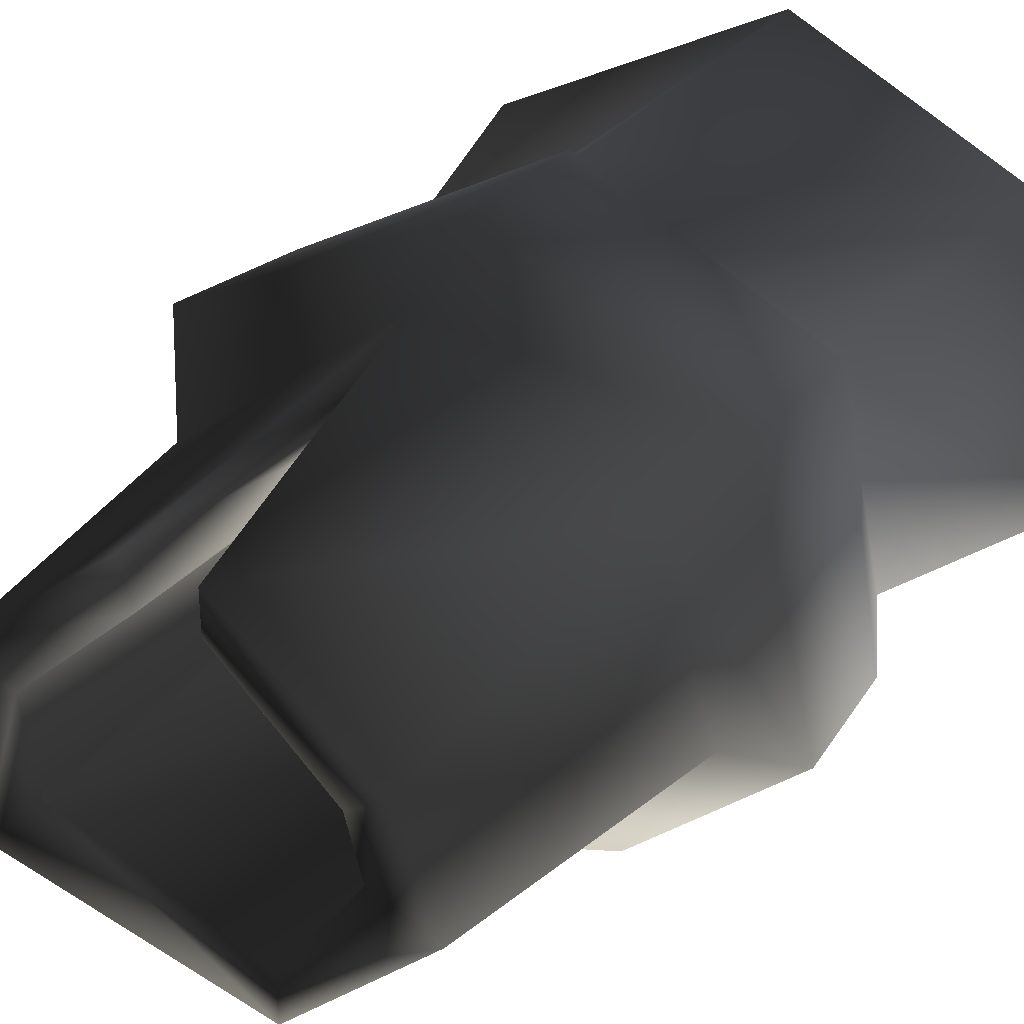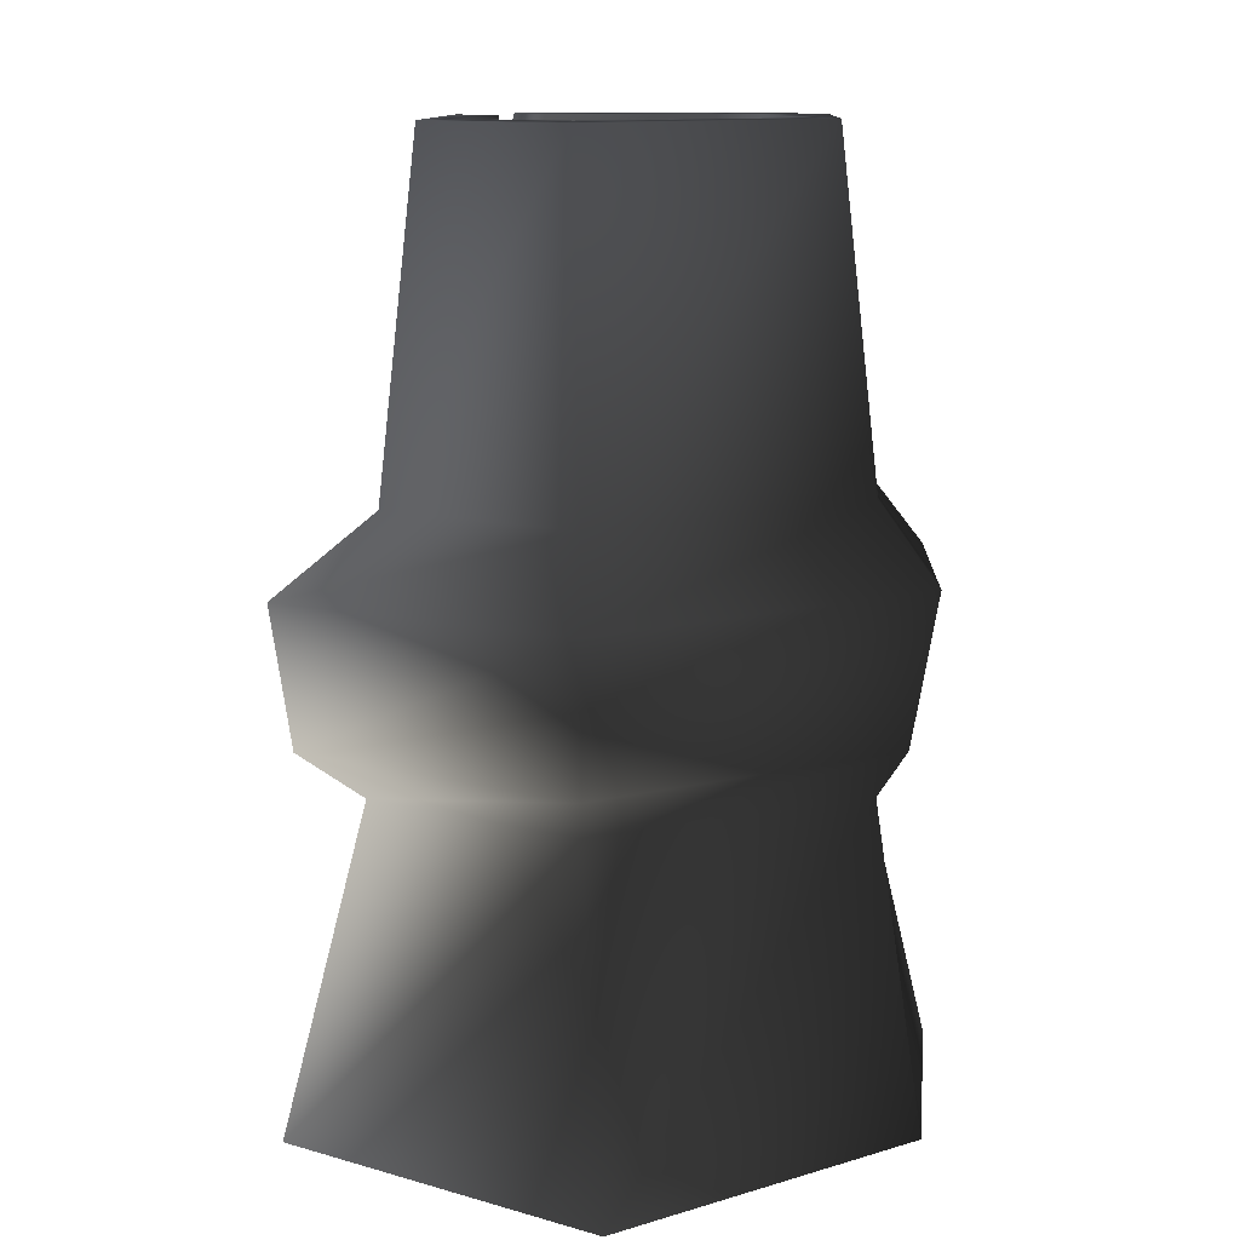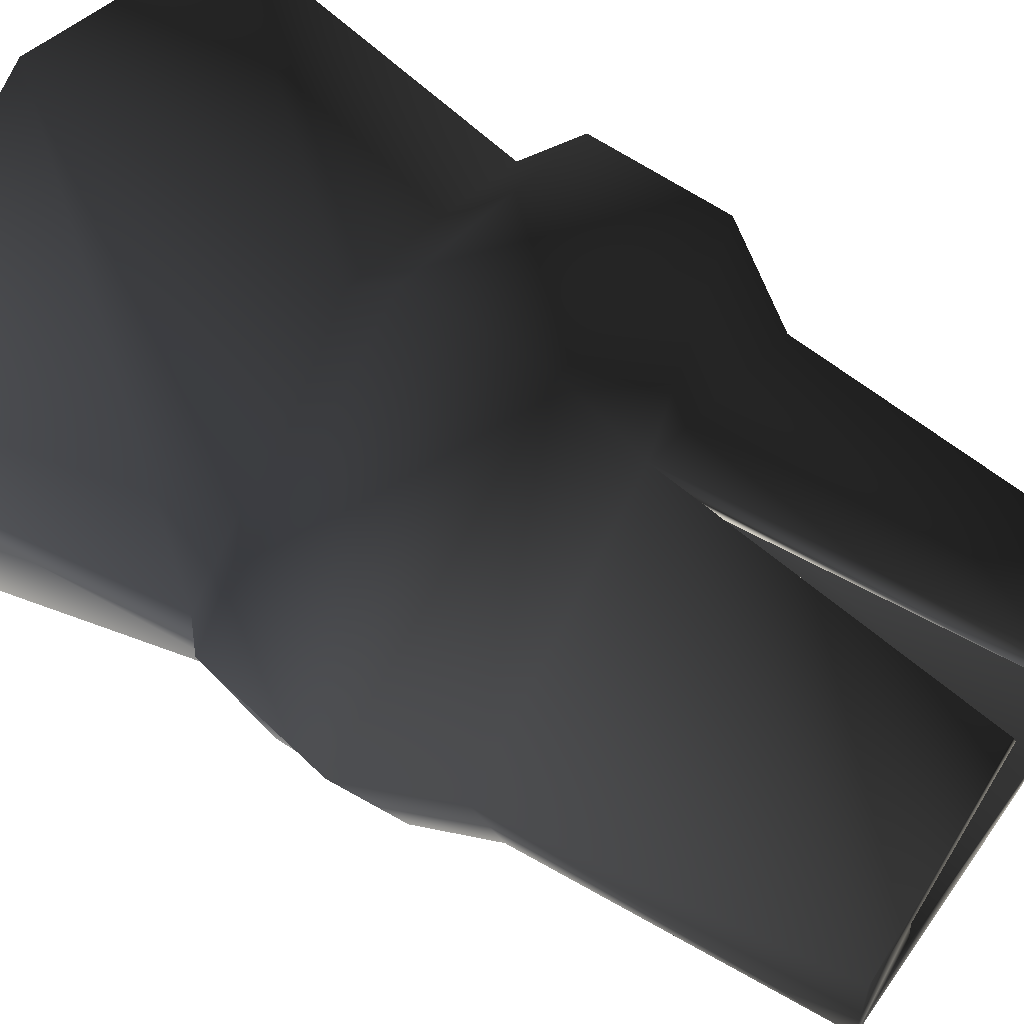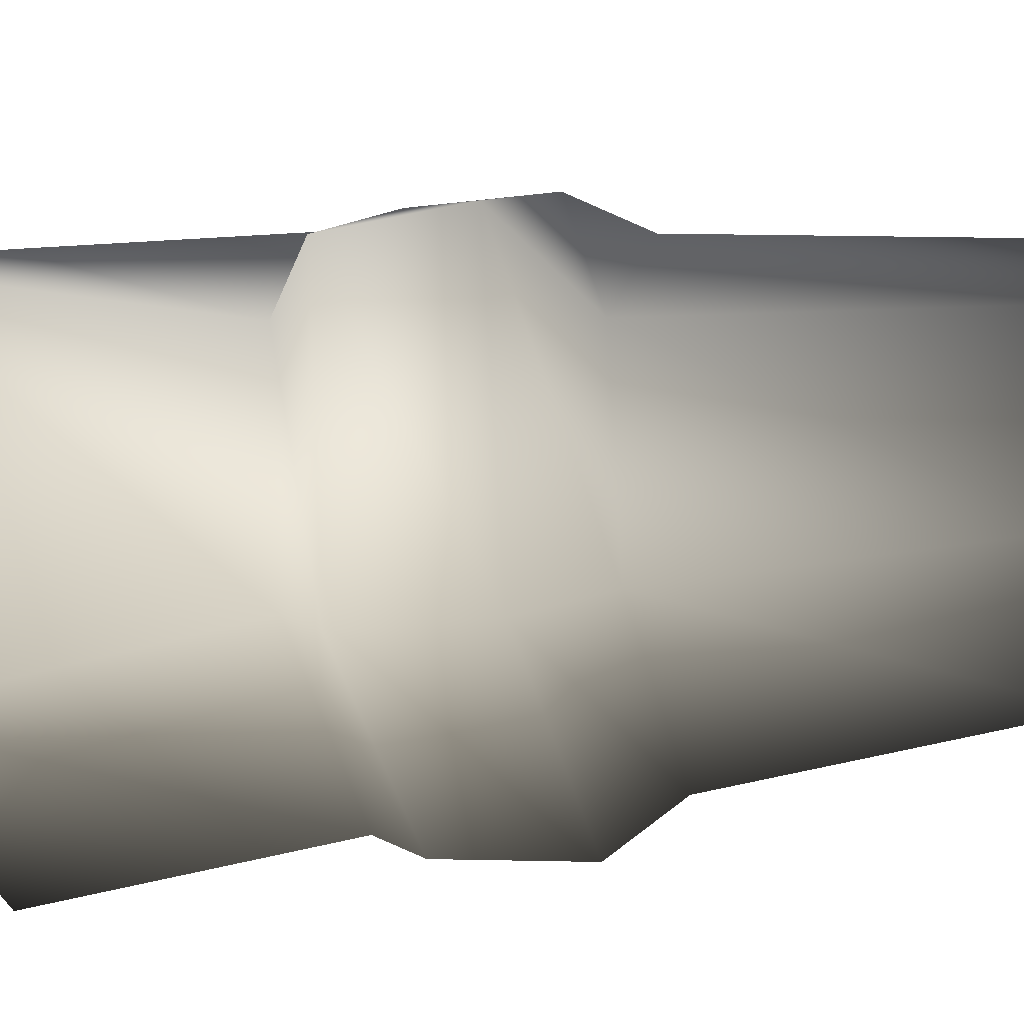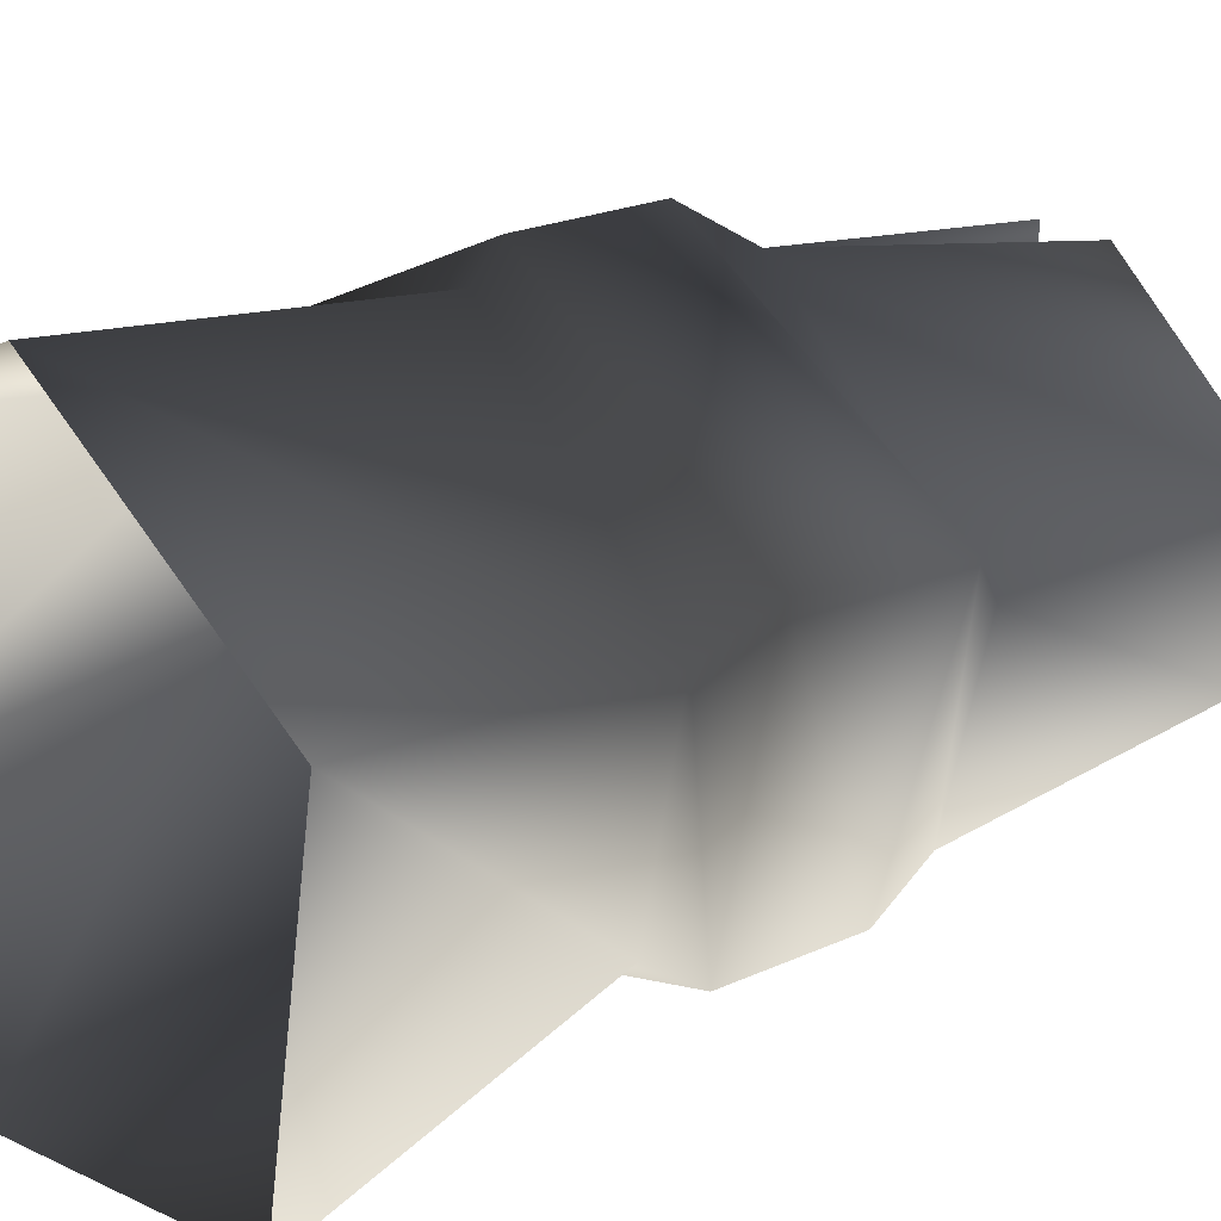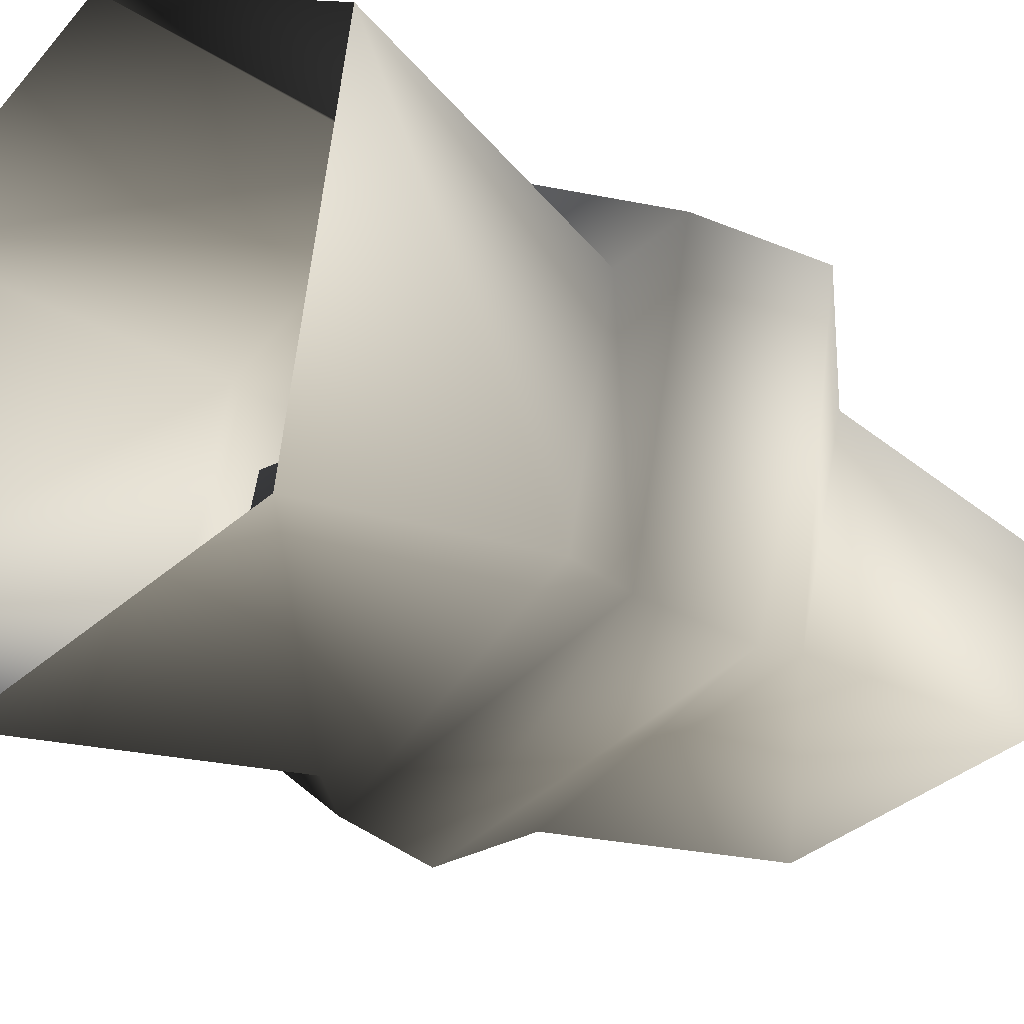
<metadata>
{"format":"obj","ext":"obj","renderer":"f3d","projection":"perspective","resolution":1024,"background":"white","views":[{"elev":31.3,"azim":-146.5,"up":"+Z"},{"elev":12.2,"azim":134.4,"up":"+Y"},{"elev":63.4,"azim":124.3,"up":"+Z"},{"elev":-21.6,"azim":102.6,"up":"+Z"},{"elev":22.0,"azim":51.3,"up":"+Z"},{"elev":-25.4,"azim":45.5,"up":"+Z"}]}
</metadata>
<code>
o 2199
v 4 71 25
v 2 71 17
v -3 111 14
v -3 111 19
v -22 71 11
v -27 61 17
v 4 61 31
v 33 71 2
v 27 111 2
v 6 111 19
v 4 111 14
v 19 39 0
v -17 39 2
v -17 111 2
v -22 111 5
v -30 71 -11
v -35 61 -17
v -33 44 -17
v -27 44 17
v 4 44 31
v 41 61 11
v 27 71 -22
v 25 111 -19
v 19 111 0
v -27 111 -8
v -19 111 -5
v -9 111 -19
v -9 111 -25
v -9 71 -31
v -19 39 -5
v -9 39 -19
v 17 111 -11
v 30 61 -25
v -14 61 -36
v -9 44 -36
v -6 39 -34
v -30 39 -11
v -22 39 14
v 6 39 28
v 38 44 11
v 17 39 -11
v 30 44 -25
v 33 39 5
v 27 39 -22
v 4 0 31
v 41 0 11
v 33 0 -31
v -9 0 -39
v -35 0 -19
v -27 0 17
f 1 2 3
f 1 3 4
f 1 4 5
f 1 5 6
f 1 6 7
f 1 7 8
f 1 8 9
f 1 9 10
f 1 10 2
f 2 10 11
f 2 11 12
f 2 12 13
f 2 13 14
f 2 14 3
f 3 14 4
f 4 14 15
f 4 15 5
f 5 15 16
f 5 16 17
f 5 17 6
f 6 17 18
f 6 18 19
f 6 19 7
f 7 19 20
f 7 20 21
f 7 21 8
f 8 21 22
f 8 22 23
f 8 23 9
f 9 23 24
f 9 24 11
f 9 11 10
f 25 26 27
f 25 27 28
f 25 28 29
f 25 29 16
f 25 16 15
f 25 15 26
f 26 15 14
f 26 14 13
f 26 13 30
f 26 30 27
f 27 30 31
f 27 31 32
f 27 32 28
f 28 32 23
f 28 23 22
f 28 22 29
f 29 22 33
f 29 33 34
f 29 34 16
f 16 34 17
f 17 34 35
f 17 35 18
f 18 35 36
f 18 36 37
f 18 37 19
f 19 37 38
f 19 38 20
f 20 38 39
f 20 39 40
f 20 40 21
f 21 40 33
f 21 33 22
f 23 32 24
f 24 32 41
f 24 41 12
f 24 12 11
f 31 41 32
f 41 31 13
f 41 13 12
f 13 31 30
f 42 40 43
f 42 43 44
f 42 44 35
f 42 35 34
f 42 34 33
f 42 33 40
f 40 39 43
f 43 39 45
f 43 45 46
f 43 46 44
f 44 46 47
f 44 47 36
f 44 36 35
f 37 36 48
f 37 48 49
f 37 49 38
f 38 49 50
f 38 50 39
f 39 50 45
f 36 47 48

</code>
